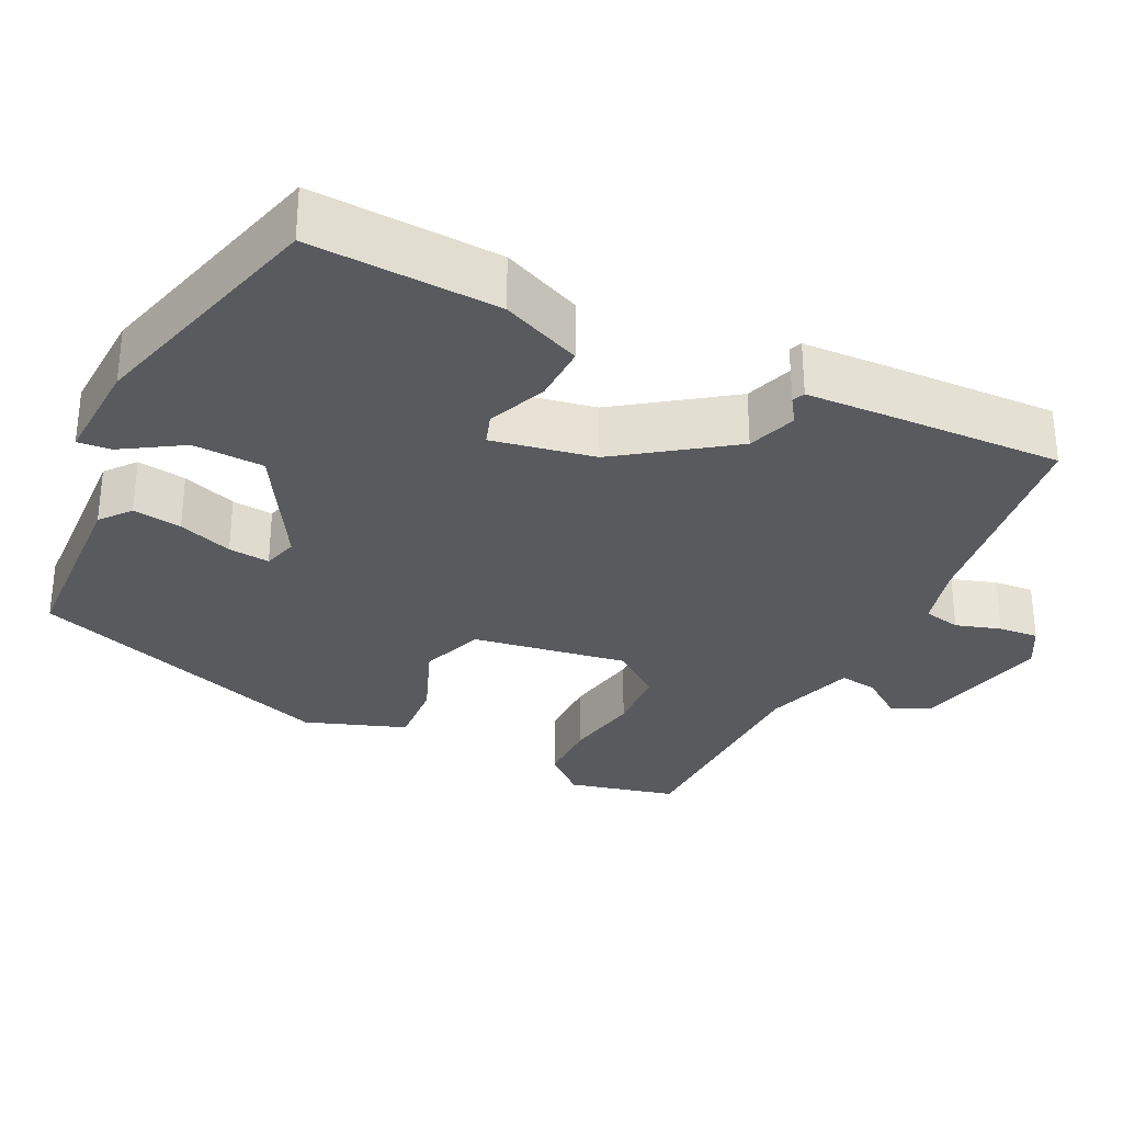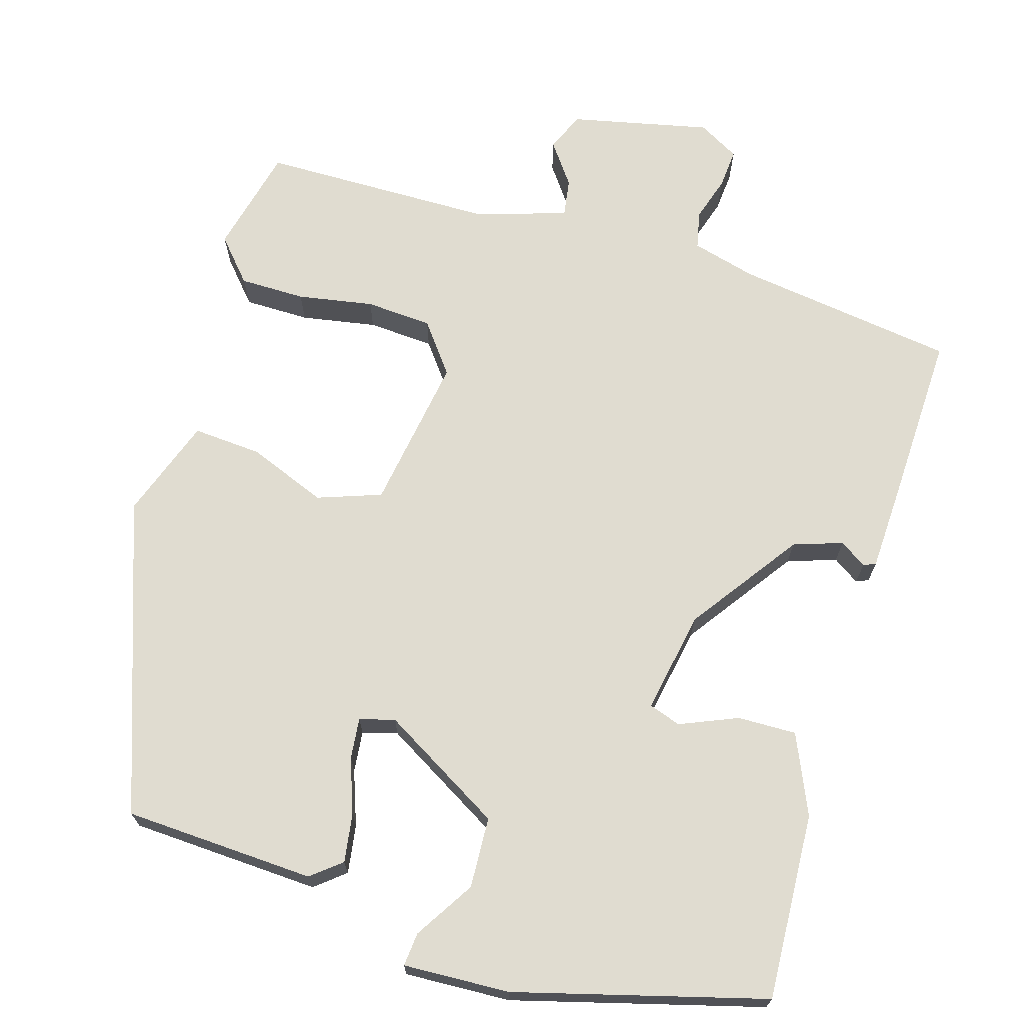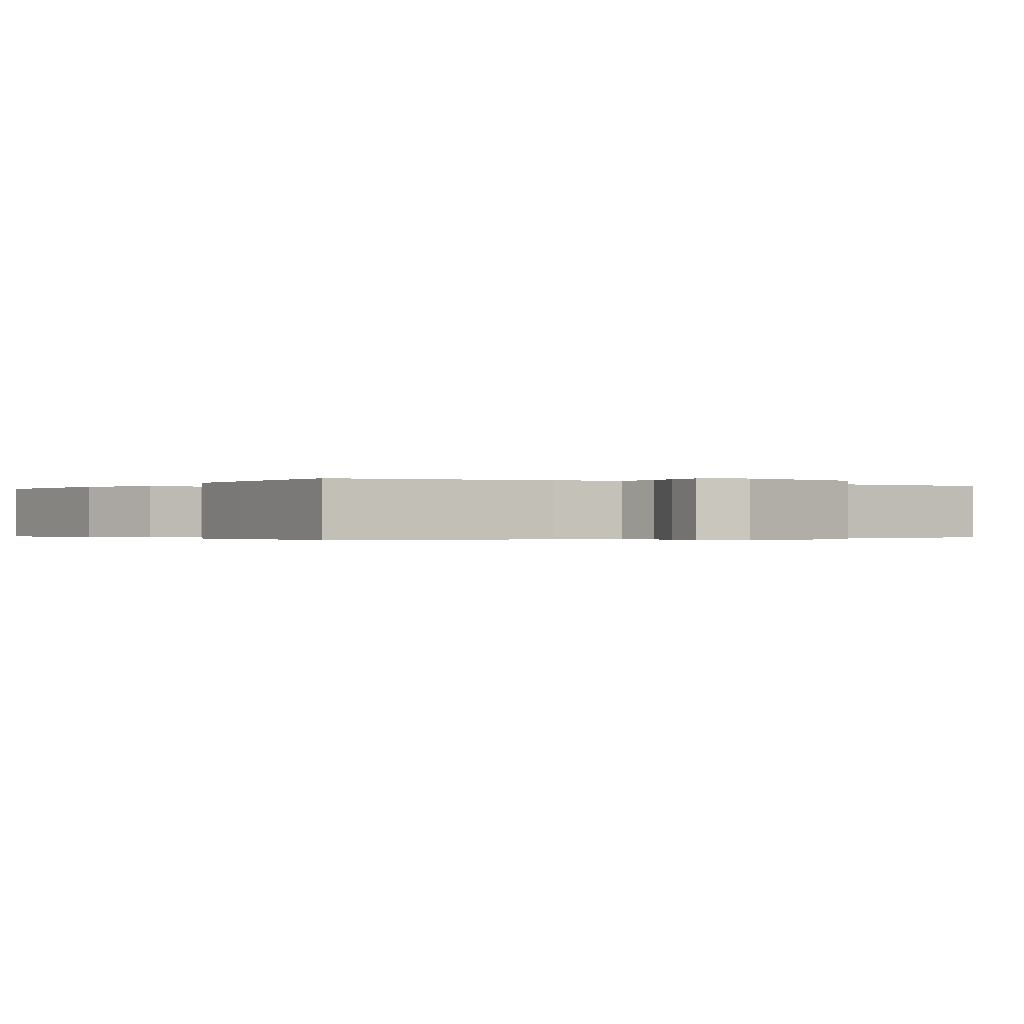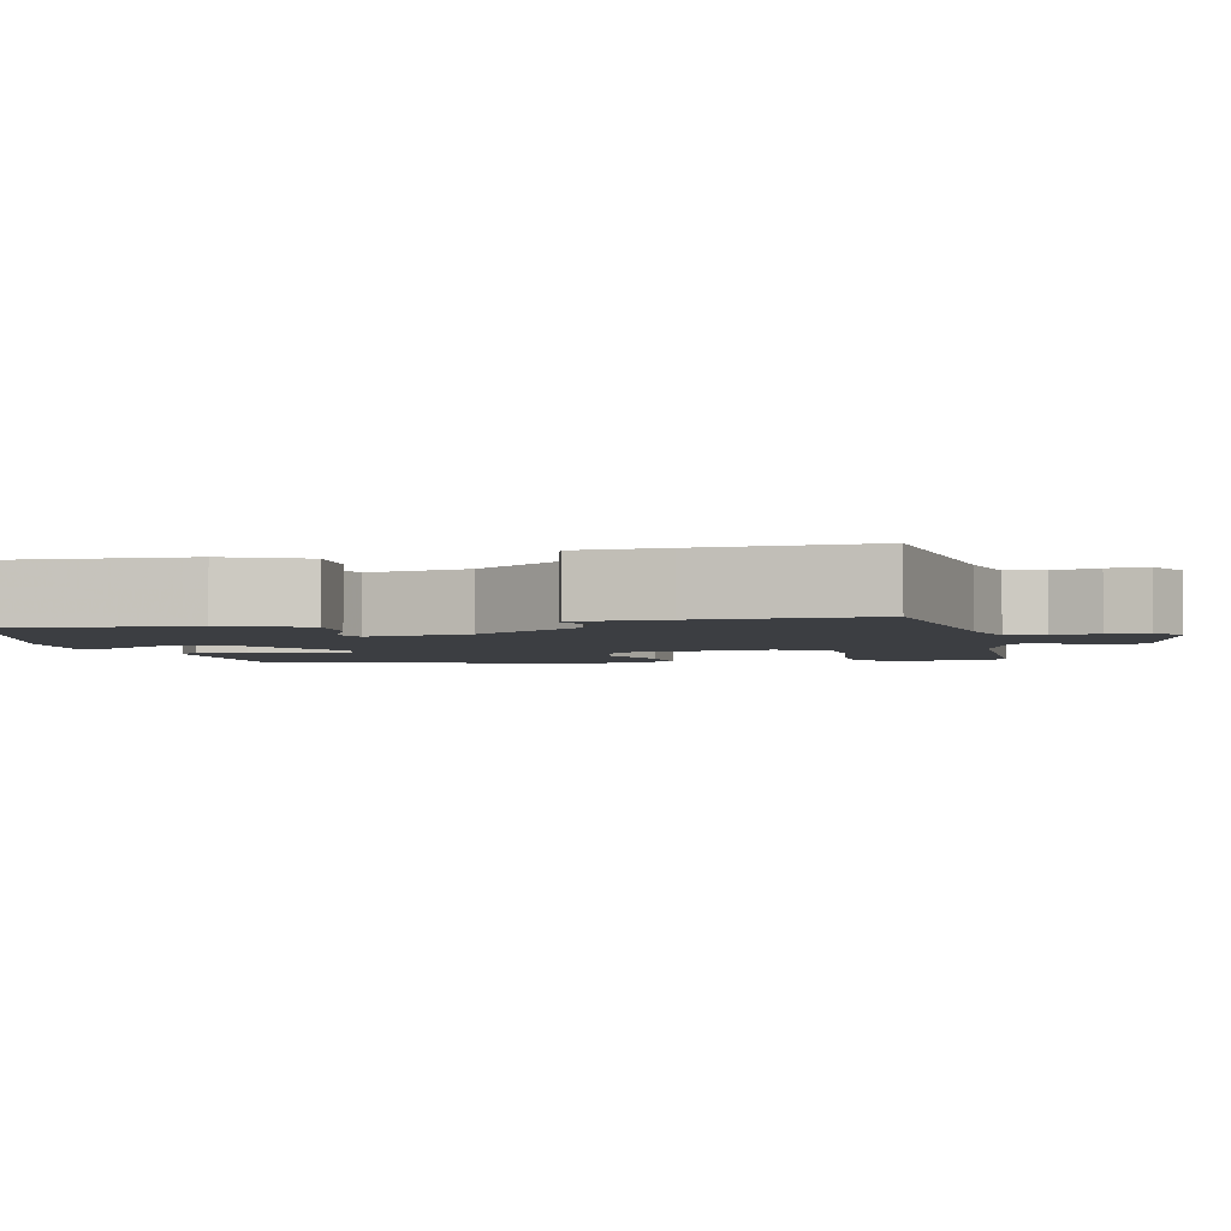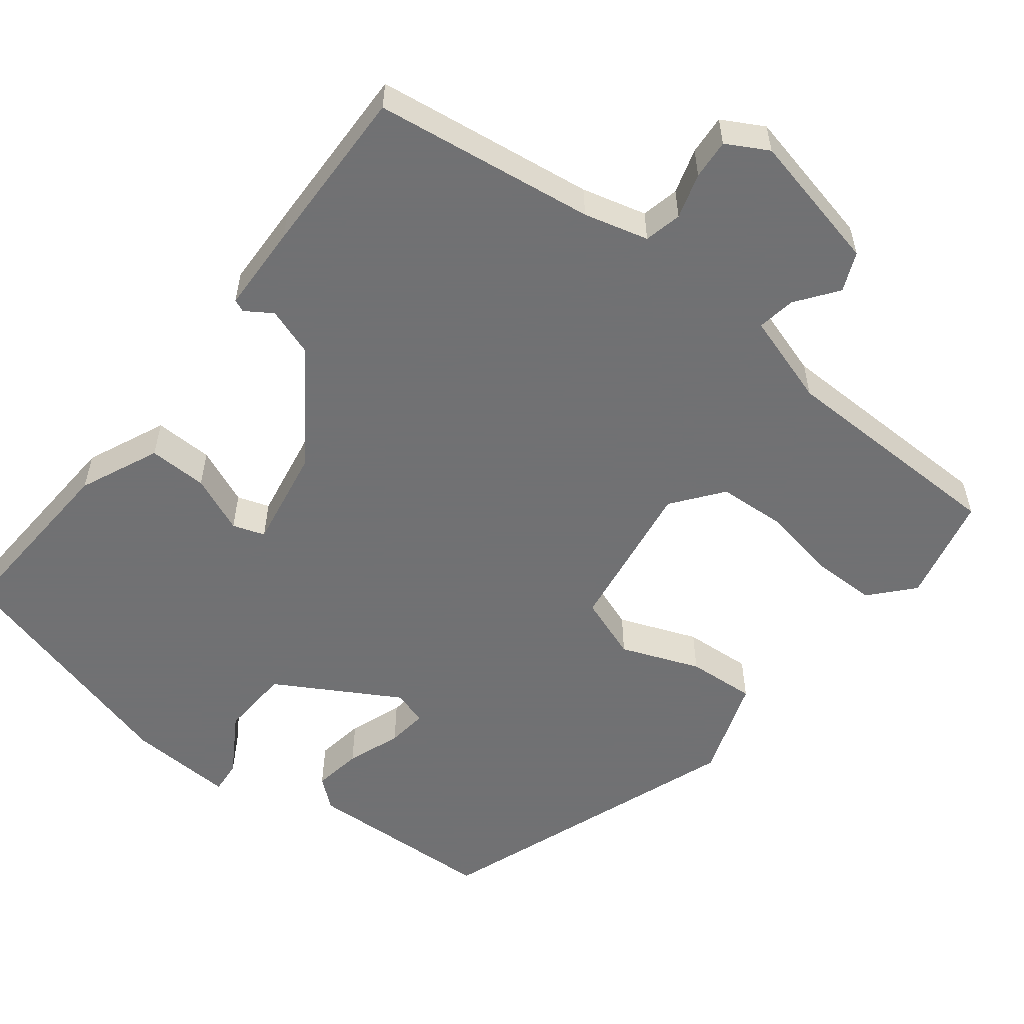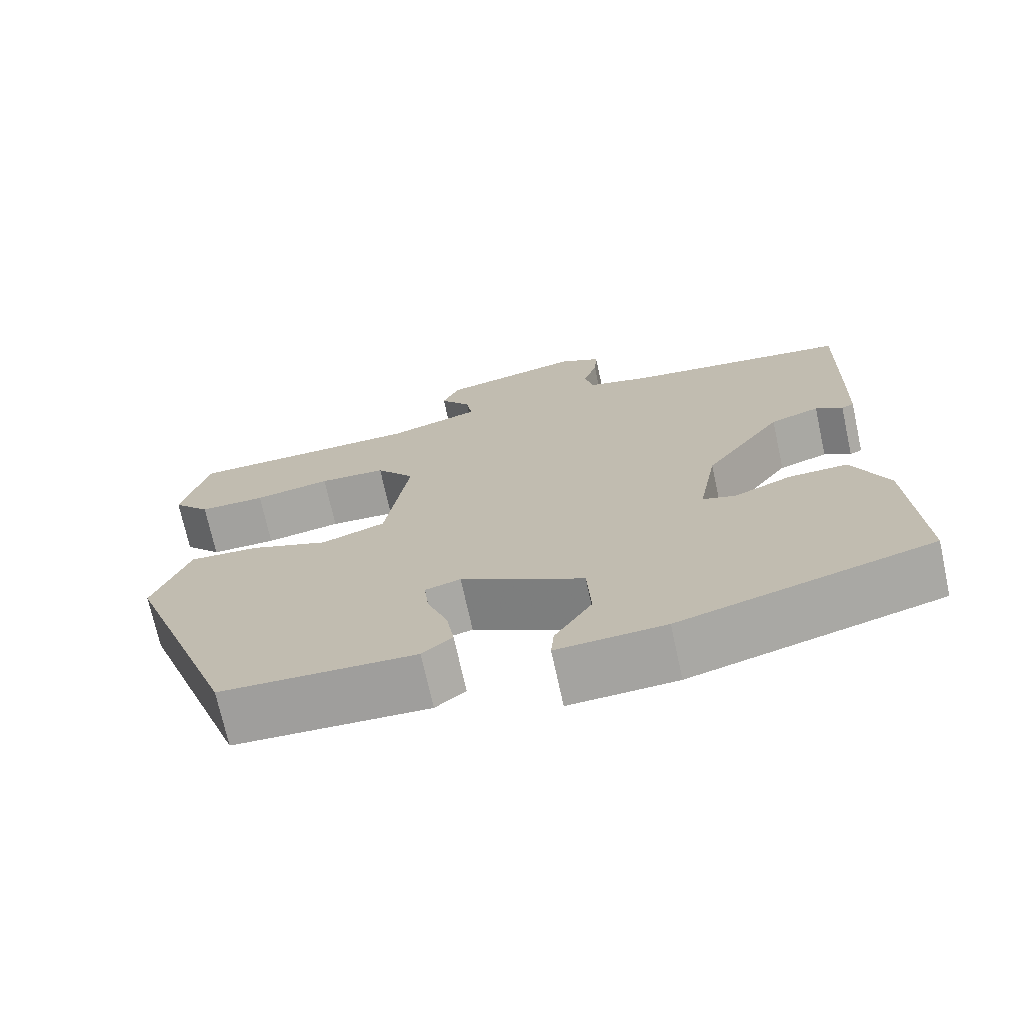
<metadata>
{"format":"obj","ext":"obj","renderer":"f3d","projection":"perspective","resolution":1024,"background":"white","views":[{"elev":-30.7,"azim":-115.7,"up":"+Y"},{"elev":69.5,"azim":-163.0,"up":"+Y"},{"elev":-0.3,"azim":-32.9,"up":"+Y"},{"elev":-3.3,"azim":-77.1,"up":"+Y"},{"elev":-55.3,"azim":-38.0,"up":"+Y"},{"elev":-72.0,"azim":-167.7,"up":"+Z"}]}
</metadata>
<code>
v -0.482 0.07 0.501
v -0.193 0.07 0.54
v -0.109 0.07 0.562
v -0.098 0.07 0.611
v -0.116 0.07 0.67
v -0.12 0.07 0.722
v -0.066 0.07 0.752
v 0.116 0.07 0.711
v 0.138 0.07 0.66
v 0.098 0.07 0.606
v 0.09 0.07 0.556
v 0.21 0.07 0.518
v 0.515 0.07 0.513
v 0.548 0.07 0.372
v 0.499 0.07 0.317
v 0.413 0.07 0.317
v 0.314 0.07 0.335
v 0.227 0.07 0.33
v 0.177 0.07 0.265
v 0.208 0.07 0.062
v 0.291 0.07 0.032
v 0.394 0.07 0.072
v 0.484 0.07 0.078
v 0.53 0.07 -0.054
v 0.383 0.07 -0.462
v 0.133 0.07 -0.473
v 0.094 0.07 -0.441
v 0.104 0.07 -0.377
v 0.13 0.07 -0.306
v 0.136 0.07 -0.252
v 0.09 0.07 -0.239
v -0.069 0.07 -0.331
v -0.074 0.07 -0.424
v -0.026 0.07 -0.502
v -0.022 0.07 -0.546
v -0.161 0.07 -0.539
v -0.486 0.07 -0.449
v -0.472 0.07 -0.204
v -0.426 0.07 -0.1
v -0.349 0.07 -0.102
v -0.274 0.07 -0.134
v -0.232 0.07 -0.12
v -0.256 0.07 0.014
v -0.357 0.07 0.158
v -0.421 0.07 0.18
v -0.456 0.07 0.157
v -0.472 0.07 0.164
v -0.476 0.07 0.279
v -0.482 0 0.501
v -0.193 0 0.54
v -0.109 0 0.562
v -0.098 0 0.611
v -0.116 0 0.67
v -0.12 0 0.722
v -0.066 0 0.752
v 0.116 0 0.711
v 0.138 0 0.66
v 0.098 0 0.606
v 0.09 0 0.556
v 0.21 0 0.518
v 0.515 0 0.513
v 0.548 0 0.372
v 0.499 0 0.317
v 0.413 0 0.317
v 0.314 0 0.335
v 0.227 0 0.33
v 0.177 0 0.265
v 0.208 0 0.062
v 0.291 0 0.032
v 0.394 0 0.072
v 0.484 0 0.078
v 0.53 0 -0.054
v 0.383 0 -0.462
v 0.133 0 -0.473
v 0.094 0 -0.441
v 0.104 0 -0.377
v 0.13 0 -0.306
v 0.136 0 -0.252
v 0.09 0 -0.239
v -0.069 0 -0.331
v -0.074 0 -0.424
v -0.026 0 -0.502
v -0.022 0 -0.546
v -0.161 0 -0.539
v -0.486 0 -0.449
v -0.472 0 -0.204
v -0.426 0 -0.1
v -0.349 0 -0.102
v -0.274 0 -0.134
v -0.232 0 -0.12
v -0.256 0 0.014
v -0.357 0 0.158
v -0.421 0 0.18
v -0.456 0 0.157
v -0.472 0 0.164
v -0.476 0 0.279
f 45 46 47 48
f 44 45 48 1
f 43 44 1 2
f 42 43 2 3
f 38 39 40 41
f 38 41 42
f 37 38 42
f 36 37 42
f 33 34 35 36
f 32 33 36 42
f 31 32 42 3
f 26 27 28 29
f 26 29 30
f 25 26 30
f 24 25 30
f 21 22 23 24
f 21 24 30 31
f 14 15 16 17
f 12 13 14 17
f 11 12 17 18
f 7 8 9 10
f 7 10 11
f 4 5 6 7
f 20 21 31
f 19 20 31 3
f 7 11 18 19
f 3 4 7 19
f 96 95 94 93
f 49 96 93 92
f 50 49 92 91
f 51 50 91 90
f 89 88 87 86
f 90 89 86
f 90 86 85
f 90 85 84
f 84 83 82 81
f 90 84 81 80
f 51 90 80 79
f 77 76 75 74
f 78 77 74
f 78 74 73
f 78 73 72
f 72 71 70 69
f 79 78 72 69
f 65 64 63 62
f 65 62 61 60
f 66 65 60 59
f 58 57 56 55
f 59 58 55
f 55 54 53 52
f 79 69 68
f 51 79 68 67
f 67 66 59 55
f 67 55 52 51
f 1 49 50 2
f 2 50 51 3
f 3 51 52 4
f 4 52 53 5
f 5 53 54 6
f 6 54 55 7
f 7 55 56 8
f 8 56 57 9
f 9 57 58 10
f 10 58 59 11
f 11 59 60 12
f 12 60 61 13
f 13 61 62 14
f 14 62 63 15
f 15 63 64 16
f 16 64 65 17
f 17 65 66 18
f 18 66 67 19
f 19 67 68 20
f 20 68 69 21
f 21 69 70 22
f 22 70 71 23
f 23 71 72 24
f 24 72 73 25
f 25 73 74 26
f 26 74 75 27
f 27 75 76 28
f 28 76 77 29
f 29 77 78 30
f 30 78 79 31
f 31 79 80 32
f 32 80 81 33
f 33 81 82 34
f 34 82 83 35
f 35 83 84 36
f 36 84 85 37
f 37 85 86 38
f 38 86 87 39
f 39 87 88 40
f 40 88 89 41
f 41 89 90 42
f 42 90 91 43
f 43 91 92 44
f 44 92 93 45
f 45 93 94 46
f 46 94 95 47
f 47 95 96 48
f 48 96 49 1

</code>
